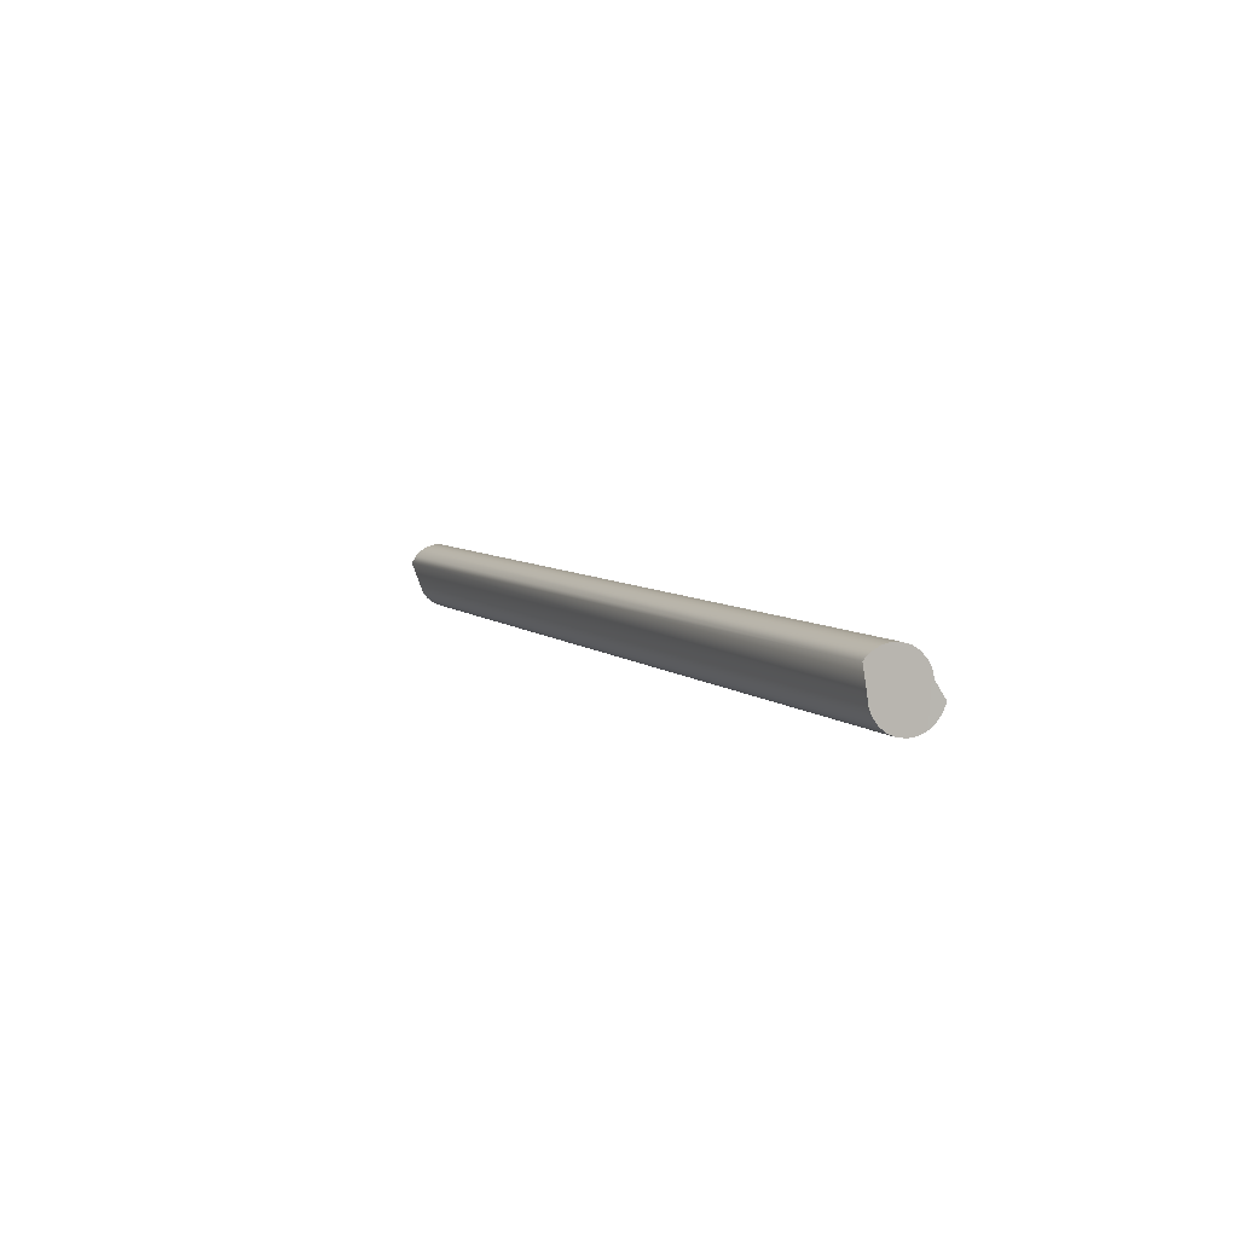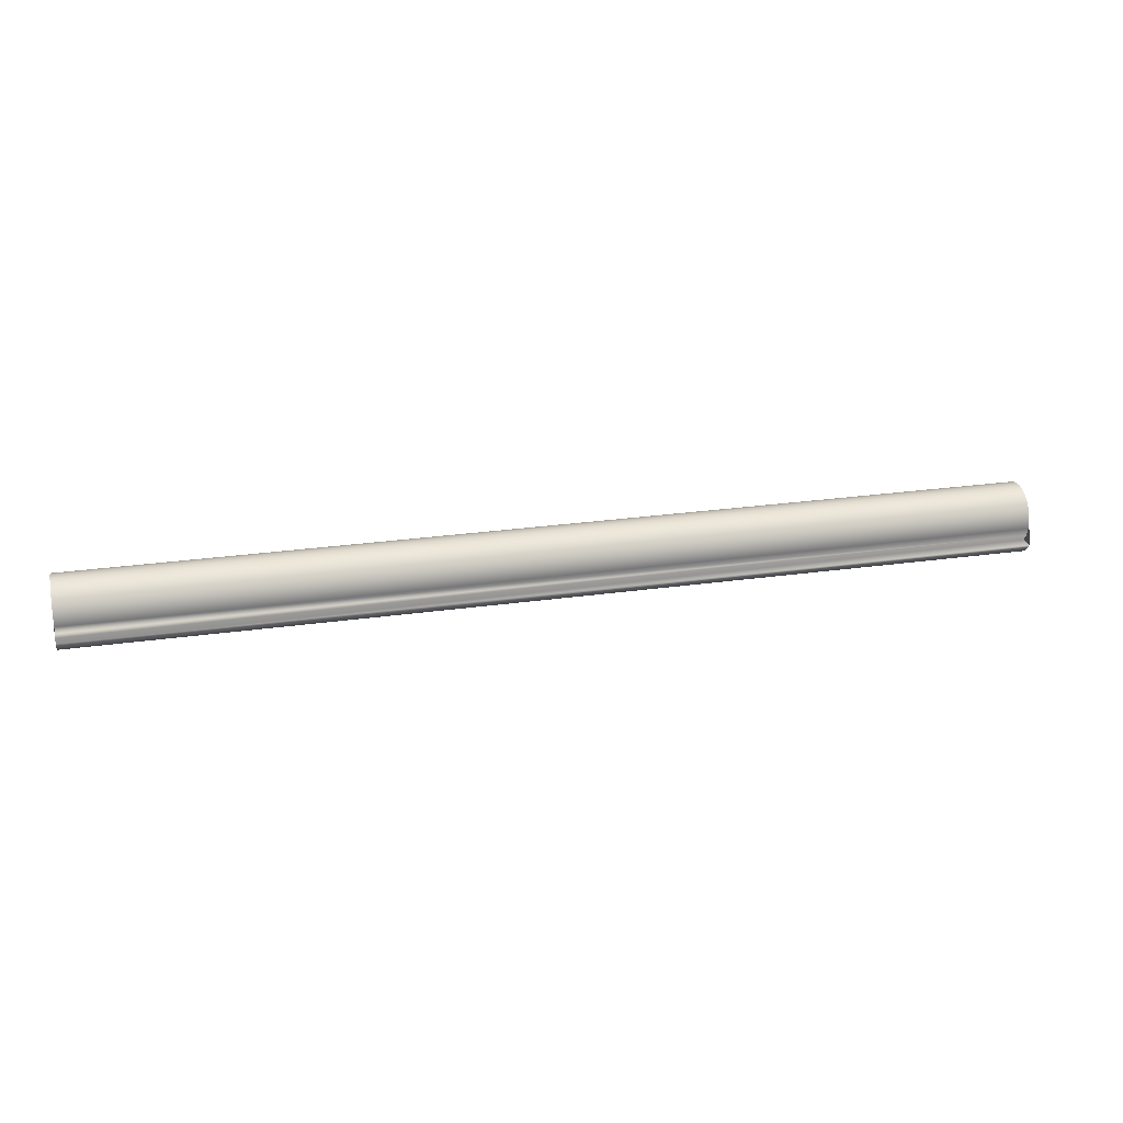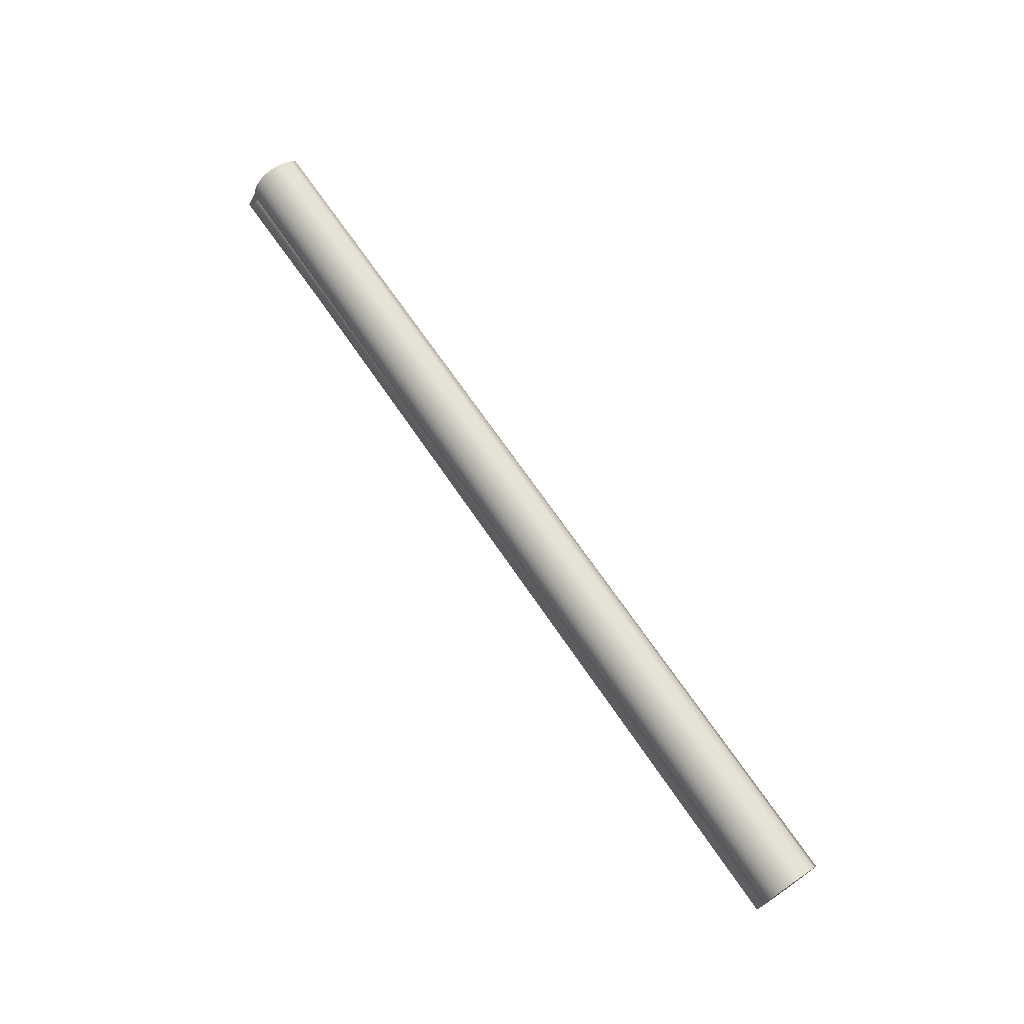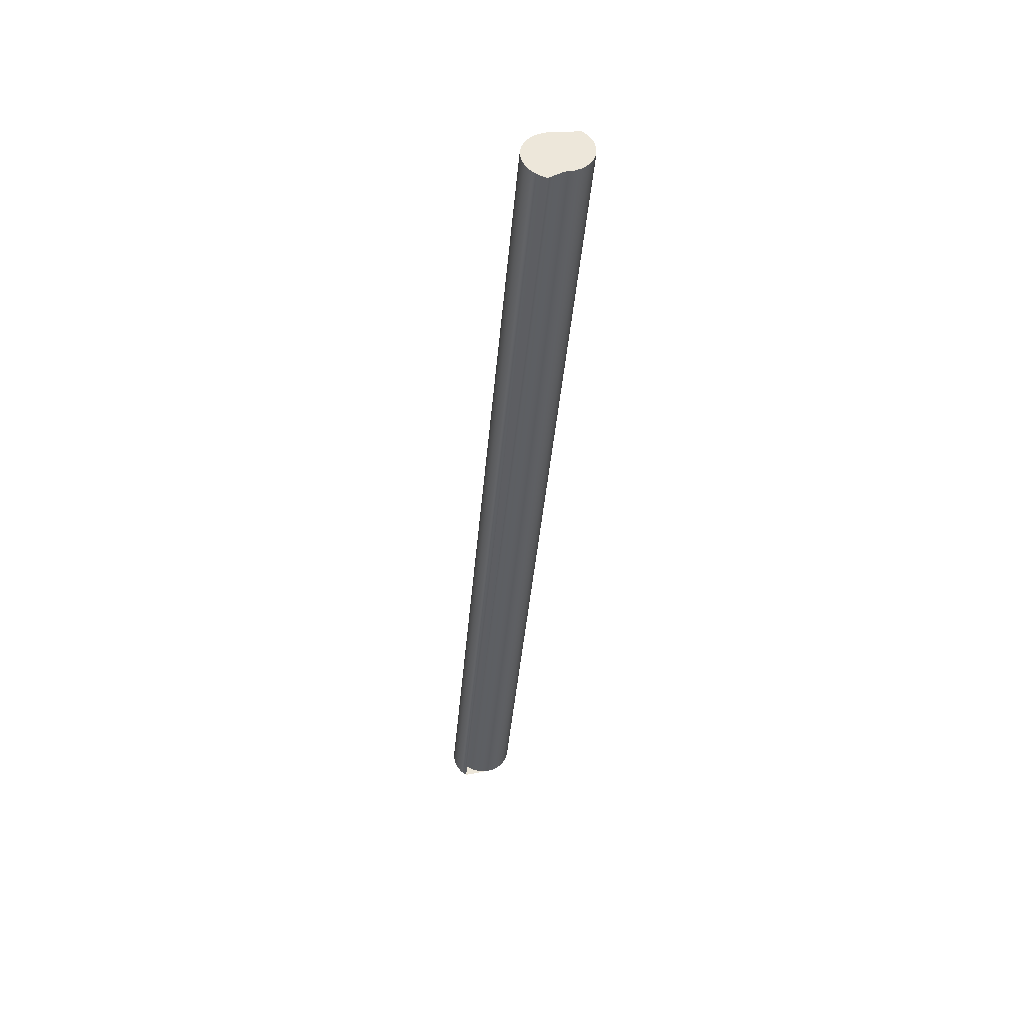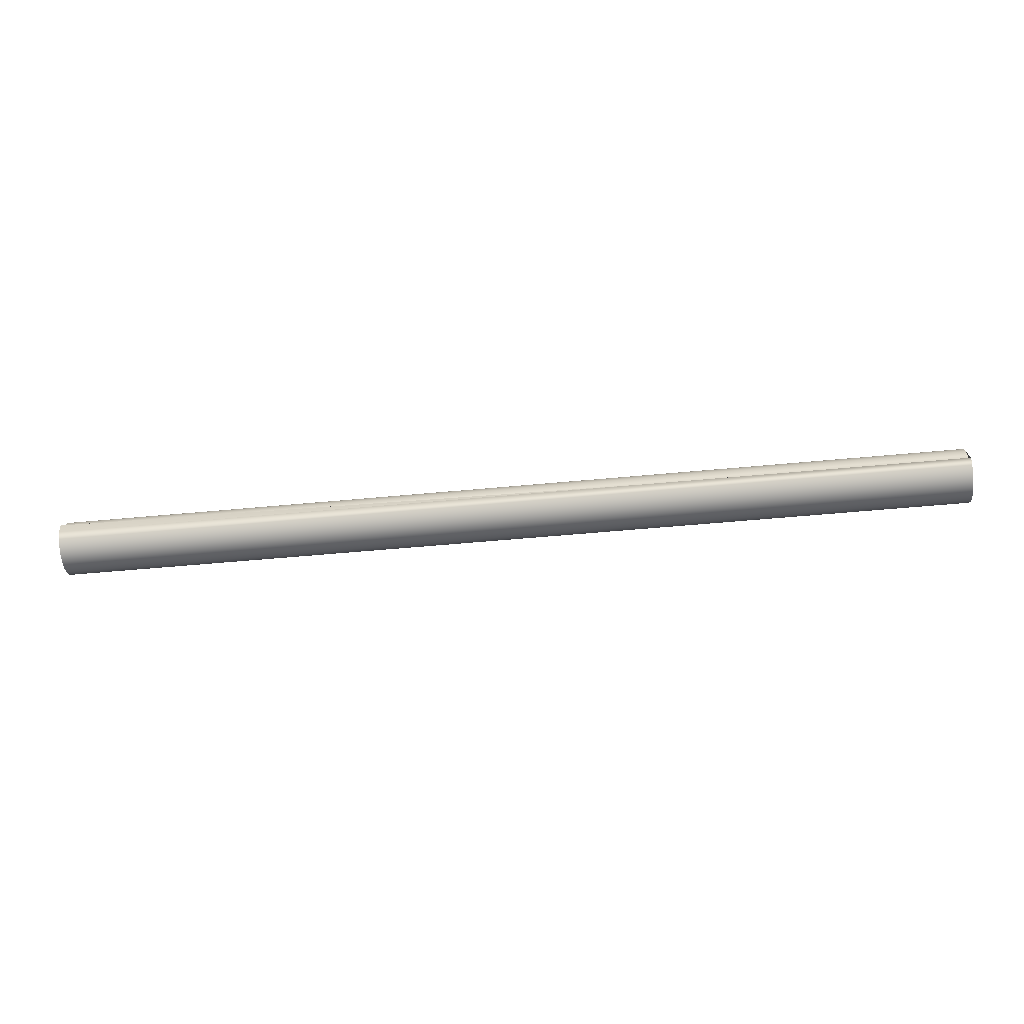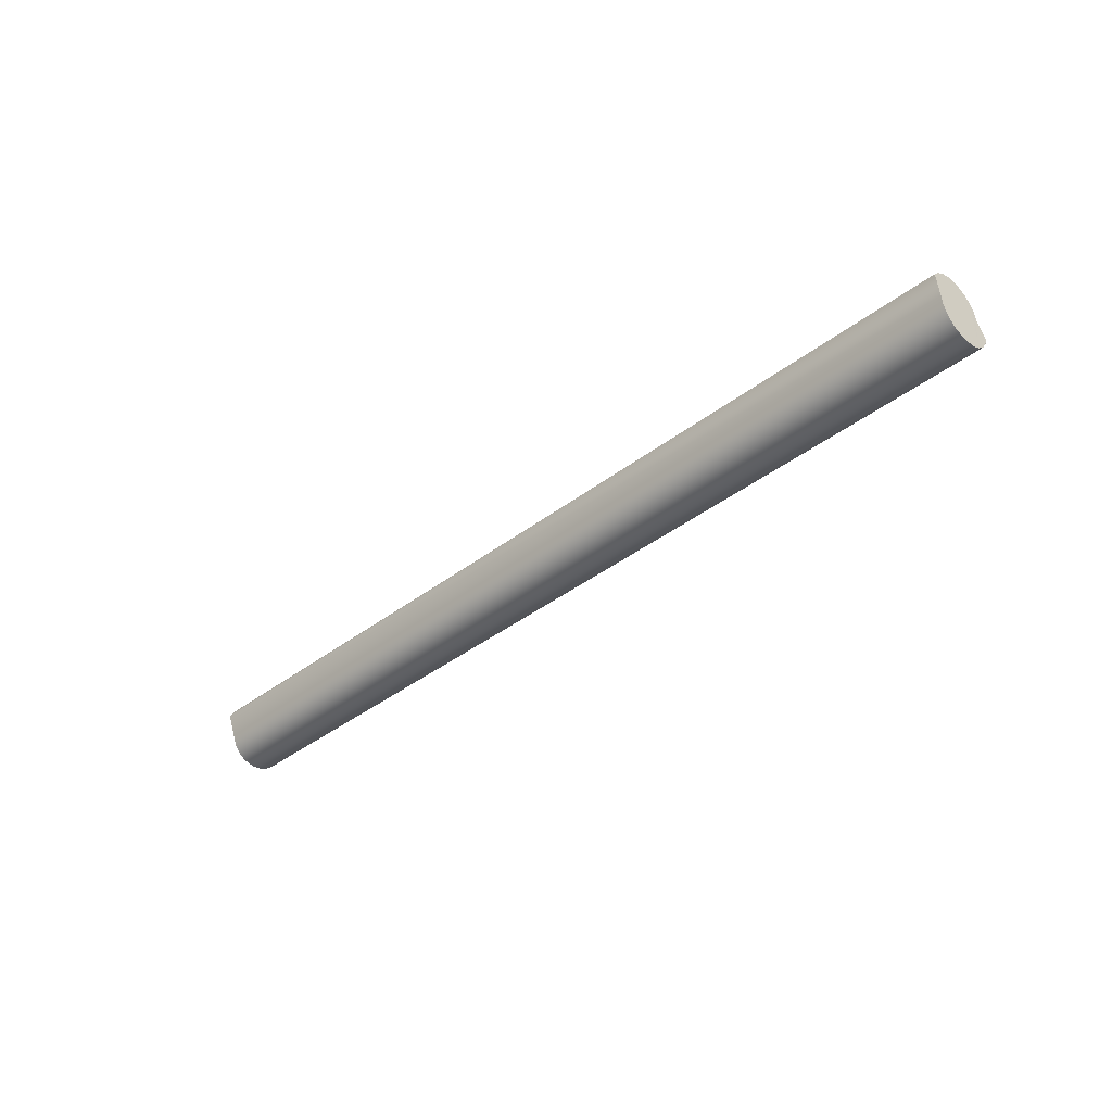
<metadata>
{"format":"obj","ext":"obj","renderer":"f3d","projection":"perspective","resolution":1024,"background":"white","views":[{"elev":6.2,"azim":66.5,"up":"+Y"},{"elev":24.6,"azim":166.7,"up":"+Y"},{"elev":70.7,"azim":-124.4,"up":"+Y"},{"elev":-40.2,"azim":85.2,"up":"+Z"},{"elev":-57.4,"azim":-174.5,"up":"+Y"},{"elev":-37.4,"azim":45.0,"up":"+Y"}]}
</metadata>
<code>
o mesh3/mesh3-geometry#mesh3-geometry
v 0.2828 -0.1493 -0.1949
v 0.5025 -0.1508 -0.1937
v 0.2828 -0.1508 -0.1937
v 0.5025 -0.1493 -0.1949
v 0.2828 -0.152 -0.1922
v 0.2828 -0.1439 -0.1934
v 0.2828 -0.1493 -0.1918
v 0.5025 -0.1442 -0.1933
v 0.5025 -0.152 -0.1922
v 0.2828 -0.1421 -0.1929
v 0.2828 -0.1458 -0.1933
v 0.5025 -0.1475 -0.1956
v 0.5025 -0.1423 -0.1928
v 0.2828 -0.1527 -0.1904
v 0.2828 -0.1404 -0.192
v 0.2828 -0.1477 -0.1928
v 0.5025 -0.1461 -0.1933
v 0.5025 -0.1406 -0.1919
v 0.5025 -0.1527 -0.1904
v 0.2828 -0.139 -0.1906
v 0.5025 -0.1479 -0.1928
v 0.5025 -0.1393 -0.1906
v 0.2828 -0.153 -0.1885
v 0.2828 -0.138 -0.189
v 0.5025 -0.1383 -0.1889
v 0.5025 -0.153 -0.1885
v 0.2828 -0.1527 -0.1866
v 0.2828 -0.1375 -0.1872
v 0.5025 -0.1378 -0.1871
v 0.5025 -0.1527 -0.1866
v 0.2828 -0.152 -0.1849
v 0.2828 -0.1375 -0.1852
v 0.5025 -0.1377 -0.1852
v 0.5025 -0.152 -0.1849
v 0.2828 -0.1508 -0.1834
v 0.2828 -0.138 -0.1834
v 0.5025 -0.1382 -0.1833
v 0.5025 -0.1508 -0.1834
v 0.5025 -0.1493 -0.1822
v 0.2828 -0.1493 -0.1822
v 0.5025 -0.1391 -0.1817
v 0.2828 -0.1389 -0.1817
v 0.5025 -0.1475 -0.1815
v 0.2828 -0.1475 -0.1815
v 0.5025 -0.1405 -0.1803
v 0.5025 -0.1456 -0.1812
v 0.2828 -0.1402 -0.1803
v 0.2828 -0.1419 -0.1794
f 1 2 3
f 2 1 4
f 2 5 3
f 1 3 6
f 4 1 7
f 8 2 4
f 5 2 9
f 3 5 10
f 3 10 6
f 1 6 11
f 1 11 7
f 12 4 7
f 13 2 8
f 12 8 4
f 2 13 9
f 9 14 5
f 10 5 15
f 13 6 10
f 8 11 6
f 11 16 7
f 12 7 16
f 6 13 8
f 12 17 8
f 13 18 9
f 14 9 19
f 14 20 5
f 5 20 15
f 18 10 15
f 10 18 13
f 11 8 17
f 17 16 11
f 12 16 21
f 17 12 21
f 22 9 18
f 22 19 9
f 19 23 14
f 14 24 20
f 22 15 20
f 15 22 18
f 16 17 21
f 25 19 22
f 23 19 26
f 23 24 14
f 24 22 20
f 25 26 19
f 22 24 25
f 26 27 23
f 23 28 24
f 29 26 25
f 28 25 24
f 27 26 30
f 27 28 23
f 29 30 26
f 25 28 29
f 30 31 27
f 27 32 28
f 33 30 29
f 28 33 29
f 31 30 34
f 31 32 27
f 33 28 32
f 33 34 30
f 34 35 31
f 31 36 32
f 32 37 33
f 33 38 34
f 35 34 38
f 35 36 31
f 37 32 36
f 37 38 33
f 39 35 38
f 40 36 35
f 36 41 37
f 37 39 38
f 35 39 40
f 40 42 36
f 41 36 42
f 39 37 41
f 43 40 39
f 42 40 44
f 42 45 41
f 39 41 45
f 40 43 44
f 39 46 43
f 44 47 42
f 45 42 47
f 46 39 45
f 46 44 43
f 47 44 48
f 47 48 45
f 45 48 46
f 48 44 46
f 3 2 1
f 4 1 2
f 3 5 2
f 6 3 1
f 7 1 4
f 4 2 8
f 9 2 5
f 10 5 3
f 6 10 3
f 11 6 1
f 7 11 1
f 7 4 12
f 8 2 13
f 4 8 12
f 9 13 2
f 5 14 9
f 15 5 10
f 10 6 13
f 6 11 8
f 7 16 11
f 16 7 12
f 8 13 6
f 8 17 12
f 9 18 13
f 19 9 14
f 5 20 14
f 15 20 5
f 15 10 18
f 13 18 10
f 17 8 11
f 11 16 17
f 21 16 12
f 21 12 17
f 18 9 22
f 9 19 22
f 14 23 19
f 20 24 14
f 20 15 22
f 18 22 15
f 21 17 16
f 22 19 25
f 26 19 23
f 14 24 23
f 20 22 24
f 19 26 25
f 25 24 22
f 23 27 26
f 24 28 23
f 25 26 29
f 24 25 28
f 30 26 27
f 23 28 27
f 26 30 29
f 29 28 25
f 27 31 30
f 28 32 27
f 29 30 33
f 29 33 28
f 34 30 31
f 27 32 31
f 32 28 33
f 30 34 33
f 31 35 34
f 32 36 31
f 33 37 32
f 34 38 33
f 38 34 35
f 31 36 35
f 36 32 37
f 33 38 37
f 38 35 39
f 35 36 40
f 37 41 36
f 38 39 37
f 40 39 35
f 36 42 40
f 42 36 41
f 41 37 39
f 39 40 43
f 44 40 42
f 41 45 42
f 45 41 39
f 44 43 40
f 43 46 39
f 42 47 44
f 47 42 45
f 45 39 46
f 43 44 46
f 48 44 47
f 45 48 47
f 46 48 45
f 46 44 48

</code>
